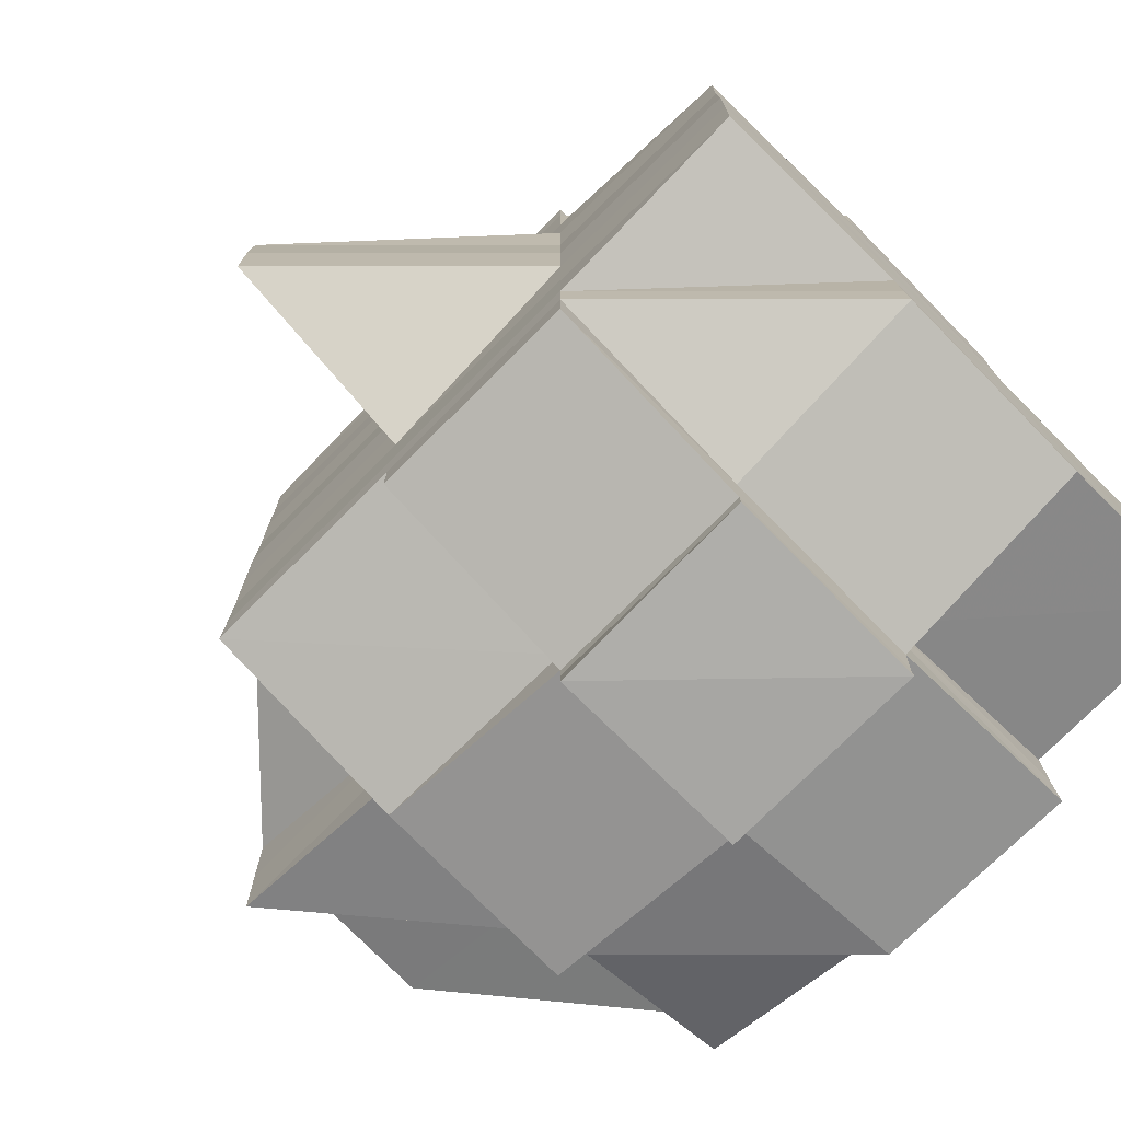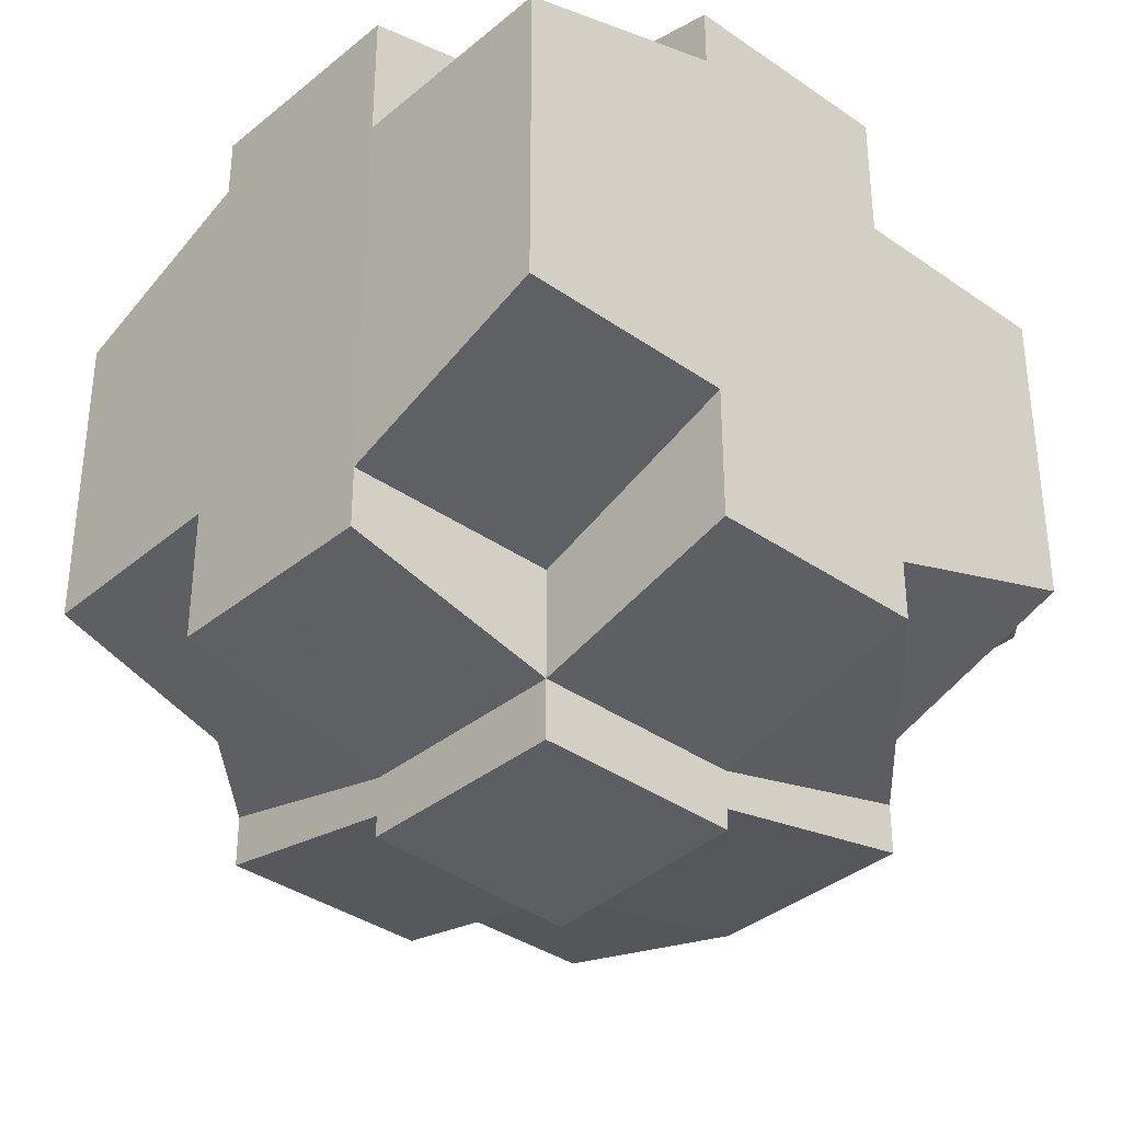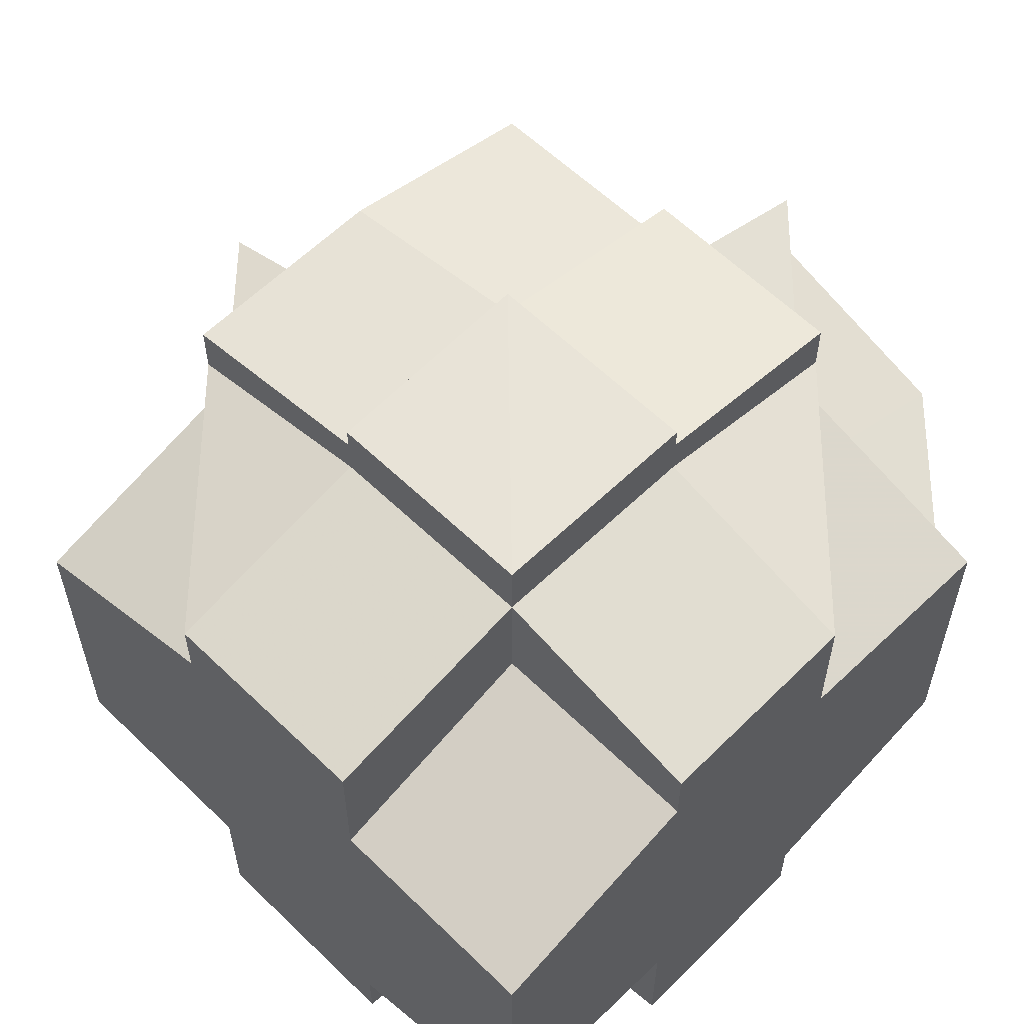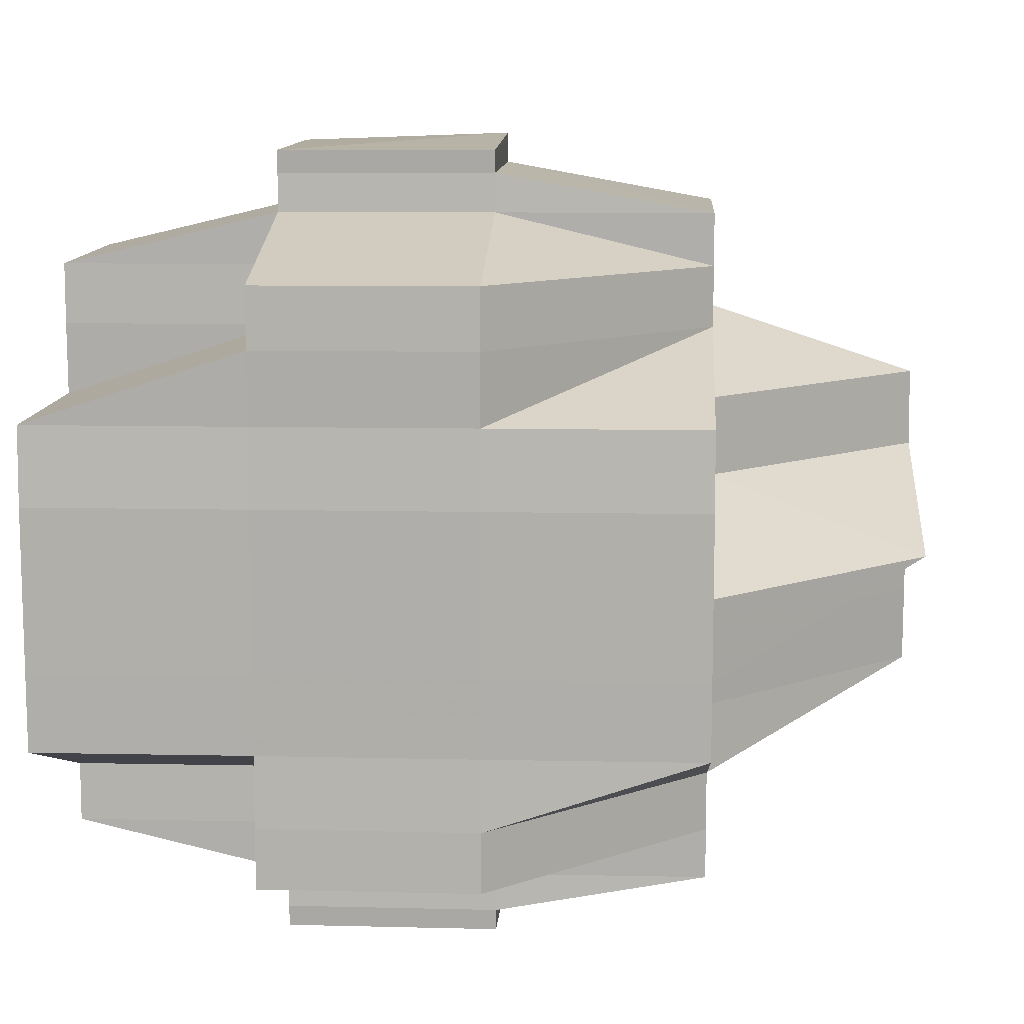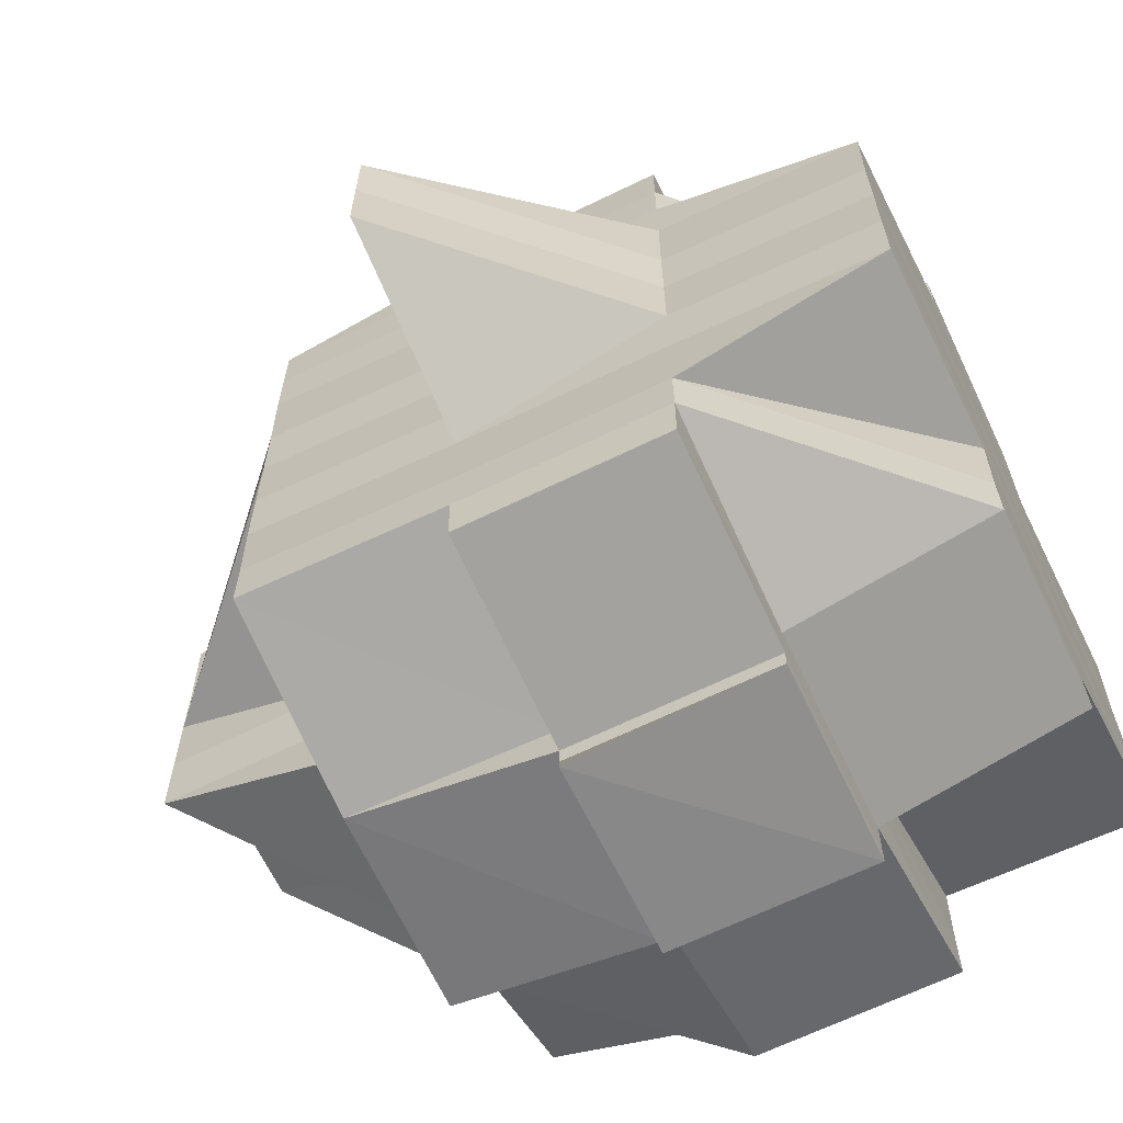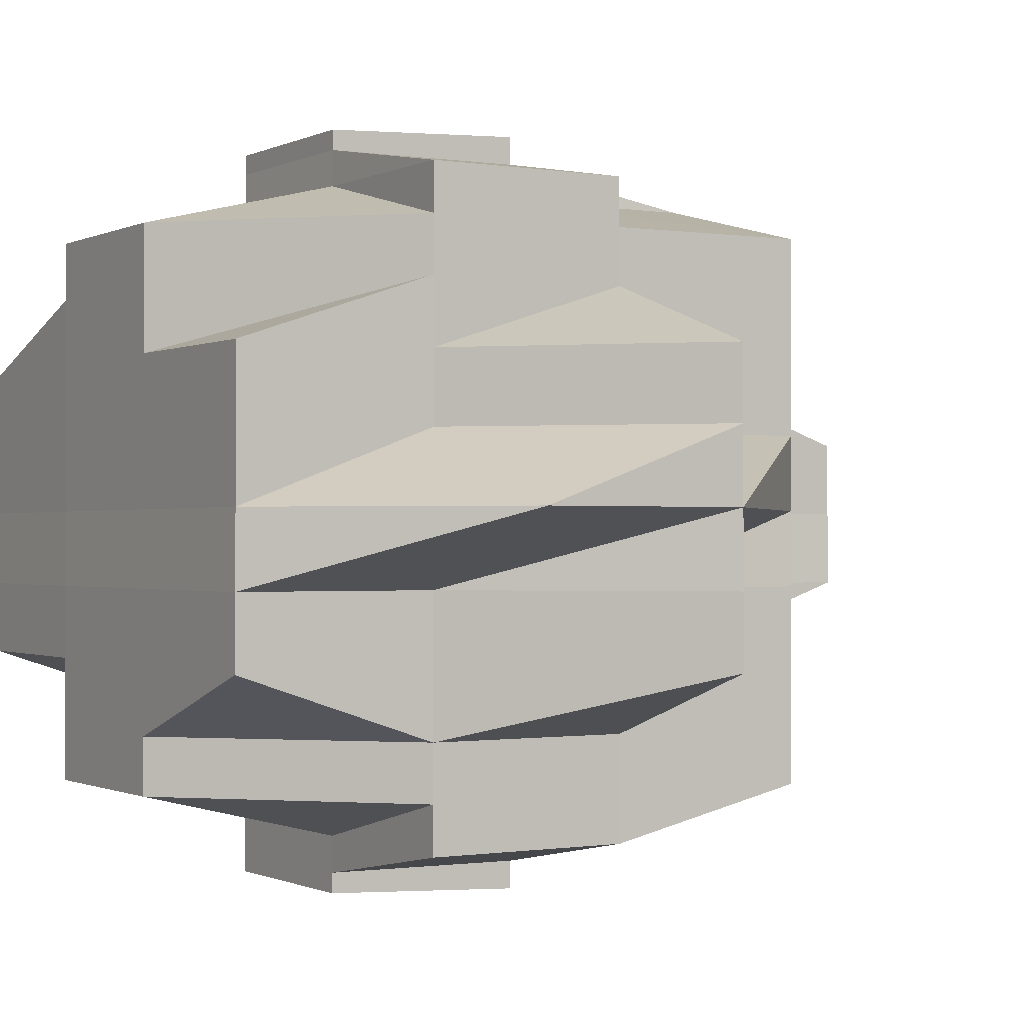
<metadata>
{"format":"obj","ext":"obj","renderer":"f3d","projection":"perspective","resolution":1024,"background":"white","views":[{"elev":-75.8,"azim":134.9,"up":"+Z"},{"elev":-35.8,"azim":-132.6,"up":"+Z"},{"elev":59.3,"azim":-135.0,"up":"+Z"},{"elev":10.6,"azim":-86.6,"up":"+Z"},{"elev":-64.3,"azim":116.0,"up":"+Z"},{"elev":-0.7,"azim":-30.8,"up":"+Z"}]}
</metadata>
<code>
o 996
v 2164 1906 11.26
v 2164 1906 11.26
v 2164 1906 11.26
v 2164 1906 11.26
v 2164 1906 11.26
v 2164 1906 11.26
v 2164 1906 11.26
v 2164 1906 11.26
v 2164 1906 11.26
v 2164 1906 11.26
v 2164 1906 11.26
v 2164 1906 11.26
v 2164 1906 11.26
v 2164 1906 11.26
v 2164 1906 11.26
v 2164 1906 11.26
v 2164 1906 11.26
v 2164 1906 11.26
v 2164 1906 11.26
v 2164 1906 11.26
v 2164 1906 11.26
v 2164 1906 11.26
v 2164 1906 11.26
v 2164 1906 11.26
v 2164 1906 11.26
v 2164 1906 11.26
v 2164 1906 11.26
v 2164 1906 11.25
v 2164 1906 11.26
v 2164 1906 11.26
v 2164 1906 11.25
v 2164 1906 11.25
v 2164 1906 11.25
v 2164 1906 11.25
v 2164 1906 11.25
v 2164 1906 11.26
v 2164 1906 11.25
v 2164 1906 11.26
v 2164 1906 11.26
v 2164 1906 11.26
v 2164 1906 11.25
v 2164 1906 11.25
v 2164 1906 11.26
v 2164 1906 11.26
v 2164 1906 11.26
v 2164 1906 11.26
v 2164 1906 11.25
v 2164 1906 11.26
v 2164 1906 11.26
v 2164 1906 11.26
v 2164 1906 11.26
v 2164 1906 11.25
v 2164 1906 11.25
v 2164 1906 11.25
v 2164 1906 11.25
v 2164 1906 11.25
v 2164 1906 11.25
v 2164 1906 11.24
v 2164 1906 11.25
v 2164 1906 11.25
v 2164 1906 11.25
v 2164 1906 11.25
v 2164 1906 11.25
v 2164 1906 11.25
v 2164 1906 11.24
v 2164 1906 11.25
v 2164 1906 11.24
v 2164 1906 11.25
v 2164 1906 11.25
v 2164 1906 11.25
v 2164 1906 11.25
v 2164 1906 11.25
v 2164 1906 11.25
v 2164 1906 11.25
v 2164 1906 11.25
v 2164 1906 11.24
v 2164 1906 11.24
v 2164 1906 11.24
v 2164 1906 11.24
v 2164 1906 11.24
v 2164 1906 11.24
v 2164 1906 11.24
v 2164 1906 11.24
v 2164 1906 11.24
v 2164 1906 11.24
v 2164 1906 11.24
v 2164 1906 11.24
v 2164 1906 11.24
v 2164 1906 11.23
v 2164 1906 11.23
v 2164 1906 11.24
v 2164 1906 11.24
v 2164 1906 11.24
v 2164 1906 11.24
v 2164 1906 11.23
v 2164 1906 11.24
v 2164 1906 11.24
v 2164 1906 11.24
v 2164 1906 11.24
v 2164 1906 11.24
v 2164 1906 11.24
v 2164 1906 11.24
v 2164 1906 11.24
v 2164 1906 11.24
v 2164 1906 11.25
v 2164 1906 11.25
v 2164 1906 11.24
v 2164 1906 11.25
v 2164 1906 11.25
v 2164 1906 11.25
v 2164 1906 11.24
v 2164 1906 11.24
v 2164 1906 11.24
v 2164 1906 11.24
v 2164 1906 11.24
v 2164 1906 11.24
v 2164 1906 11.24
v 2164 1906 11.23
v 2164 1906 11.25
v 2164 1906 11.25
v 2164 1906 11.25
v 2164 1906 11.25
v 2164 1906 11.25
v 2164 1906 11.25
v 2164 1906 11.25
v 2164 1906 11.25
v 2164 1906 11.25
v 2164 1906 11.26
v 2164 1906 11.26
v 2164 1906 11.26
v 2164 1906 11.26
v 2164 1906 11.25
v 2164 1906 11.26
v 2164 1906 11.26
v 2164 1906 11.26
v 2164 1906 11.26
v 2164 1906 11.26
v 2164 1906 11.26
v 2164 1906 11.26
v 2164 1906 11.26
v 2164 1906 11.26
v 2164 1906 11.26
v 2164 1906 11.26
v 2164 1906 11.26
v 2164 1906 11.26
v 2164 1906 11.25
v 2164 1906 11.25
v 2164 1906 11.25
v 2164 1906 11.25
v 2164 1906 11.25
v 2164 1906 11.24
v 2164 1906 11.25
v 2164 1906 11.25
v 2164 1906 11.24
v 2164 1906 11.24
v 2164 1906 11.24
v 2164 1906 11.24
v 2164 1906 11.24
v 2164 1906 11.24
v 2164 1906 11.24
v 2164 1906 11.24
v 2164 1906 11.25
v 2164 1906 11.25
v 2164 1906 11.25
v 2164 1906 11.24
v 2164 1906 11.24
v 2164 1906 11.24
v 2164 1906 11.23
v 2164 1906 11.24
v 2164 1906 11.23
v 2164 1906 11.23
v 2164 1906 11.23
v 2164 1906 11.24
v 2164 1906 11.24
v 2164 1906 11.23
v 2164 1906 11.24
v 2164 1906 11.24
v 2164 1906 11.24
v 2164 1906 11.24
v 2164 1906 11.23
v 2164 1906 11.24
v 2164 1906 11.24
v 2164 1906 11.23
v 2164 1906 11.23
v 2164 1906 11.23
v 2164 1906 11.23
v 2164 1906 11.23
v 2164 1906 11.23
v 2164 1906 11.23
v 2164 1906 11.23
v 2164 1906 11.23
v 2164 1906 11.23
v 2164 1906 11.23
v 2164 1906 11.23
v 2164 1906 11.23
v 2164 1906 11.23
v 2164 1906 11.23
v 2164 1906 11.23
v 2164 1906 11.23
v 2164 1906 11.23
v 2164 1906 11.23
v 2164 1906 11.23
v 2164 1906 11.23
v 2164 1906 11.23
v 2164 1906 11.23
v 2164 1906 11.23
v 2164 1906 11.23
v 2164 1906 11.23
v 2164 1906 11.23
v 2164 1906 11.23
v 2164 1906 11.23
v 2164 1906 11.23
v 2164 1906 11.23
v 2164 1906 11.23
v 2164 1906 11.23
v 2164 1906 11.23
v 2164 1906 11.23
v 2164 1906 11.23
v 2164 1906 11.23
v 2164 1906 11.23
v 2164 1906 11.23
v 2164 1906 11.23
v 2164 1906 11.23
v 2164 1906 11.23
v 2164 1906 11.23
v 2164 1906 11.23
v 2164 1906 11.23
v 2164 1906 11.23
v 2164 1906 11.23
v 2164 1906 11.23
v 2164 1906 11.23
v 2164 1906 11.23
v 2164 1906 11.23
v 2164 1906 11.23
v 2164 1906 11.23
v 2164 1906 11.24
v 2164 1906 11.24
v 2164 1906 11.23
v 2164 1906 11.23
v 2164 1906 11.23
v 2164 1906 11.24
v 2164 1906 11.24
v 2164 1906 11.23
v 2164 1906 11.23
v 2164 1906 11.23
v 2164 1906 11.23
v 2164 1906 11.23
v 2164 1906 11.24
v 2164 1906 11.23
v 2164 1906 11.23
v 2164 1906 11.23
v 2164 1906 11.23
v 2164 1906 11.23
v 2164 1906 11.24
v 2164 1906 11.23
v 2164 1906 11.23
v 2164 1906 11.24
v 2164 1906 11.24
v 2164 1906 11.24
v 2164 1906 11.24
v 2164 1906 11.24
v 2164 1906 11.24
v 2164 1906 11.24
v 2164 1906 11.24
v 2164 1906 11.25
v 2164 1906 11.24
v 2164 1906 11.24
v 2164 1906 11.24
v 2164 1906 11.25
v 2164 1906 11.25
v 2164 1906 11.25
v 2164 1906 11.25
v 2164 1906 11.25
v 2164 1906 11.24
v 2164 1906 11.25
v 2164 1906 11.25
v 2164 1906 11.25
v 2164 1906 11.25
v 2164 1906 11.25
v 2164 1906 11.25
v 2164 1906 11.24
v 2164 1906 11.24
v 2164 1906 11.24
v 2164 1906 11.25
v 2164 1906 11.24
v 2164 1906 11.25
v 2164 1906 11.25
v 2164 1906 11.25
v 2164 1906 11.26
v 2164 1906 11.26
v 2164 1906 11.26
v 2164 1906 11.26
v 2164 1906 11.26
v 2164 1906 11.25
v 2164 1906 11.25
v 2164 1906 11.25
v 2164 1906 11.25
v 2164 1906 11.26
v 2164 1906 11.26
v 2164 1906 11.25
v 2164 1906 11.25
v 2164 1906 11.25
v 2164 1906 11.25
v 2164 1906 11.25
v 2164 1906 11.25
v 2164 1906 11.24
v 2164 1906 11.24
v 2164 1906 11.25
v 2164 1906 11.25
v 2164 1906 11.24
v 2164 1906 11.25
v 2164 1906 11.24
v 2164 1906 11.24
v 2164 1906 11.24
v 2164 1906 11.23
v 2164 1906 11.24
v 2164 1906 11.24
v 2164 1906 11.24
v 2164 1906 11.24
v 2164 1906 11.23
v 2164 1906 11.23
v 2164 1906 11.23
v 2164 1906 11.23
v 2164 1906 11.23
v 2164 1906 11.23
v 2164 1906 11.23
v 2164 1906 11.23
v 2164 1906 11.23
v 2164 1906 11.23
v 2164 1906 11.23
v 2164 1906 11.23
v 2164 1906 11.23
v 2164 1906 11.23
v 2164 1906 11.23
v 2164 1906 11.23
v 2164 1906 11.23
v 2164 1906 11.23
v 2164 1906 11.23
v 2164 1906 11.26
v 2164 1906 11.26
v 2164 1906 11.26
v 2164 1906 11.26
v 2164 1906 11.26
v 2164 1906 11.26
v 2164 1906 11.26
v 2164 1906 11.26
v 2164 1906 11.26
v 2164 1906 11.26
v 2164 1906 11.26
v 2164 1906 11.26
v 2164 1906 11.26
v 2164 1906 11.26
v 2164 1906 11.26
v 2164 1906 11.26
v 2164 1906 11.25
v 2164 1906 11.26
v 2164 1906 11.25
v 2164 1906 11.25
v 2164 1906 11.25
v 2164 1906 11.25
v 2164 1906 11.24
v 2164 1906 11.24
v 2164 1906 11.23
v 2164 1906 11.23
v 2164 1906 11.23
v 2164 1906 11.23
v 2164 1906 11.23
v 2164 1906 11.23
v 2164 1906 11.23
v 2164 1906 11.23
f 1 2 3
f 4 5 1
f 6 7 5
f 8 9 3
f 10 11 8
f 12 13 9
f 11 14 12
f 15 16 13
f 17 18 16
f 19 20 12
f 14 21 20
f 20 22 23
f 20 23 24
f 25 24 26
f 27 17 20
f 21 28 27
f 29 27 20
f 30 31 29
f 27 32 17
f 33 32 27
f 33 34 32
f 32 35 17
f 17 35 36
f 35 37 36
f 36 37 38
f 39 38 40
f 35 41 37
f 32 42 35
f 34 42 32
f 40 43 44
f 45 46 43
f 37 47 46
f 48 49 44
f 50 51 49
f 52 53 47
f 54 55 53
f 56 57 52
f 57 58 59
f 60 59 61
f 62 61 63
f 64 65 60
f 66 67 64
f 68 66 41
f 41 64 69
f 70 41 71
f 72 64 41
f 41 73 74
f 64 75 73
f 65 76 75
f 77 65 64
f 77 78 65
f 78 79 65
f 79 80 76
f 65 79 81
f 82 83 79
f 84 78 77
f 85 86 80
f 79 85 87
f 88 85 79
f 89 90 86
f 88 89 85
f 85 89 91
f 91 92 93
f 94 95 92
f 96 94 97
f 98 97 99
f 97 100 101
f 102 103 100
f 81 97 104
f 81 104 105
f 105 104 106
f 104 107 108
f 105 108 109
f 110 111 105
f 112 113 107
f 114 115 113
f 116 117 112
f 117 118 114
f 119 110 120
f 121 119 122
f 120 123 124
f 125 126 123
f 127 125 124
f 122 124 128
f 129 127 128
f 130 128 131
f 124 123 132
f 128 124 133
f 124 132 133
f 128 134 135
f 136 128 137
f 136 135 138
f 139 138 2
f 140 141 139
f 141 142 143
f 142 144 145
f 123 146 132
f 147 148 146
f 146 149 132
f 146 150 149
f 148 151 150
f 152 150 146
f 153 154 152
f 154 155 156
f 155 157 158
f 159 158 160
f 161 160 162
f 163 162 164
f 165 166 161
f 166 167 159
f 167 168 169
f 168 170 171
f 172 171 169
f 169 171 173
f 169 173 174
f 173 175 176
f 173 176 177
f 174 177 178
f 174 173 179
f 171 180 173
f 181 182 174
f 171 183 180
f 184 183 171
f 184 185 186
f 187 188 185
f 189 188 190
f 191 190 192
f 183 193 180
f 194 195 193
f 195 196 197
f 196 198 199
f 198 200 201
f 202 200 203
f 204 202 205
f 206 201 207
f 208 206 209
f 210 207 211
f 212 211 213
f 214 203 215
f 214 215 216
f 217 216 218
f 217 218 219
f 220 219 103
f 220 217 172
f 221 217 220
f 89 221 220
f 222 223 217
f 224 225 223
f 226 224 217
f 227 221 89
f 227 228 221
f 229 227 89
f 229 89 88
f 230 227 229
f 231 228 227
f 232 233 227
f 233 234 228
f 235 232 229
f 236 229 88
f 237 235 236
f 238 229 236
f 239 240 238
f 236 241 242
f 240 243 244
f 245 244 246
f 247 246 248
f 249 243 250
f 251 249 252
f 253 252 254
f 255 250 256
f 257 256 258
f 257 259 260
f 261 262 260
f 260 259 84
f 259 236 84
f 84 236 78
f 260 84 263
f 263 84 77
f 263 264 265
f 266 260 263
f 267 261 266
f 268 260 266
f 266 263 269
f 269 263 72
f 269 265 270
f 42 270 271
f 42 269 272
f 273 266 269
f 273 269 42
f 274 266 273
f 275 267 273
f 34 273 42
f 276 275 34
f 277 273 34
f 278 34 279
f 280 281 277
f 281 282 274
f 281 283 284
f 282 285 283
f 280 284 286
f 287 286 288
f 287 288 289
f 290 289 291
f 292 293 291
f 294 295 293
f 296 297 295
f 298 296 299
f 300 280 301
f 302 301 303
f 304 280 300
f 305 304 300
f 304 306 280
f 306 281 280
f 307 306 304
f 308 304 305
f 309 310 304
f 311 309 305
f 310 312 306
f 306 313 281
f 179 313 306
f 312 314 313
f 313 282 281
f 314 315 316
f 313 316 282
f 317 316 313
f 316 318 282
f 282 318 268
f 318 319 285
f 318 320 319
f 316 321 318
f 321 322 318
f 180 321 316
f 180 193 321
f 321 323 322
f 193 323 321
f 323 324 320
f 193 325 323
f 323 325 255
f 325 326 324
f 327 325 328
f 199 329 326
f 325 199 231
f 330 331 329
f 332 333 325
f 333 330 334
f 334 335 336
f 334 214 228
f 228 336 337
f 228 337 338
f 339 340 341
f 340 342 343
f 344 25 345
f 345 346 347
f 348 349 344
f 5 349 25
f 349 350 346
f 351 352 349
f 353 354 350
f 349 353 19
f 133 353 349
f 133 132 353
f 132 355 353
f 353 355 356
f 132 149 355
f 355 357 354
f 149 305 355
f 305 358 357
f 355 305 294
f 150 359 360
f 361 178 359
f 156 361 150
f 150 361 308
f 151 181 361
f 362 174 361
f 361 174 307
f 363 364 365
f 366 367 368
f 368 369 370

</code>
